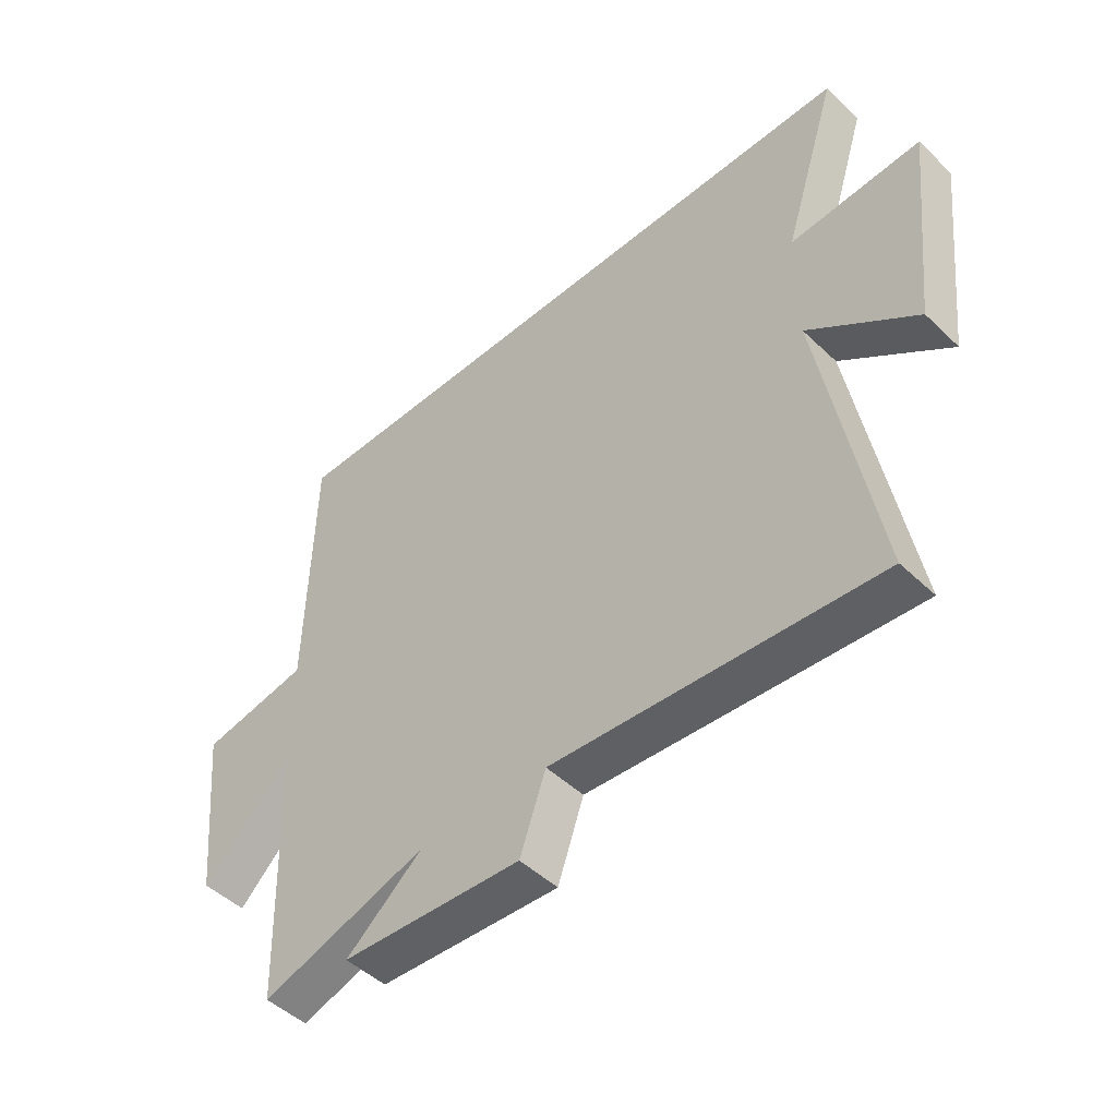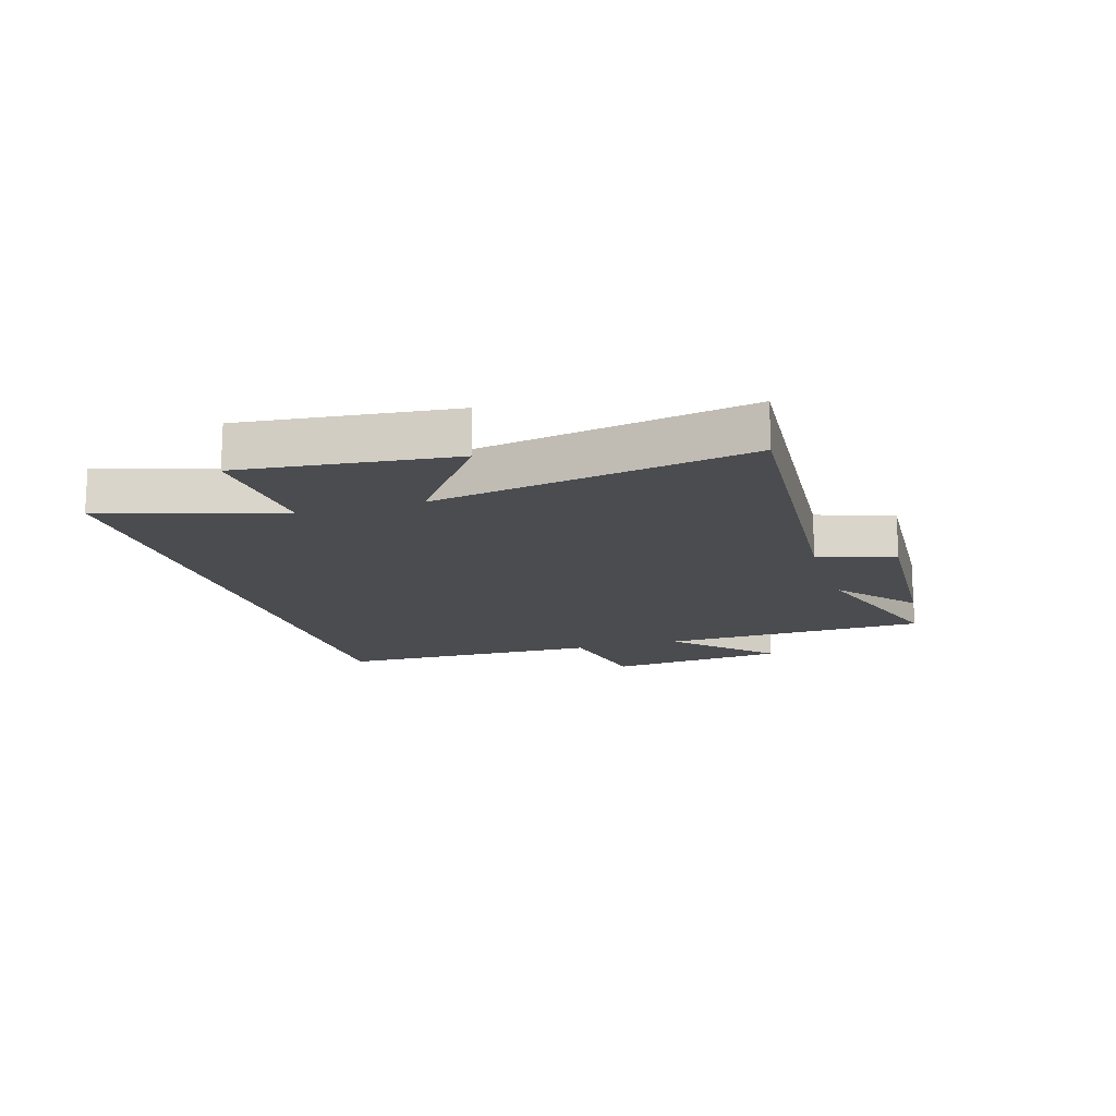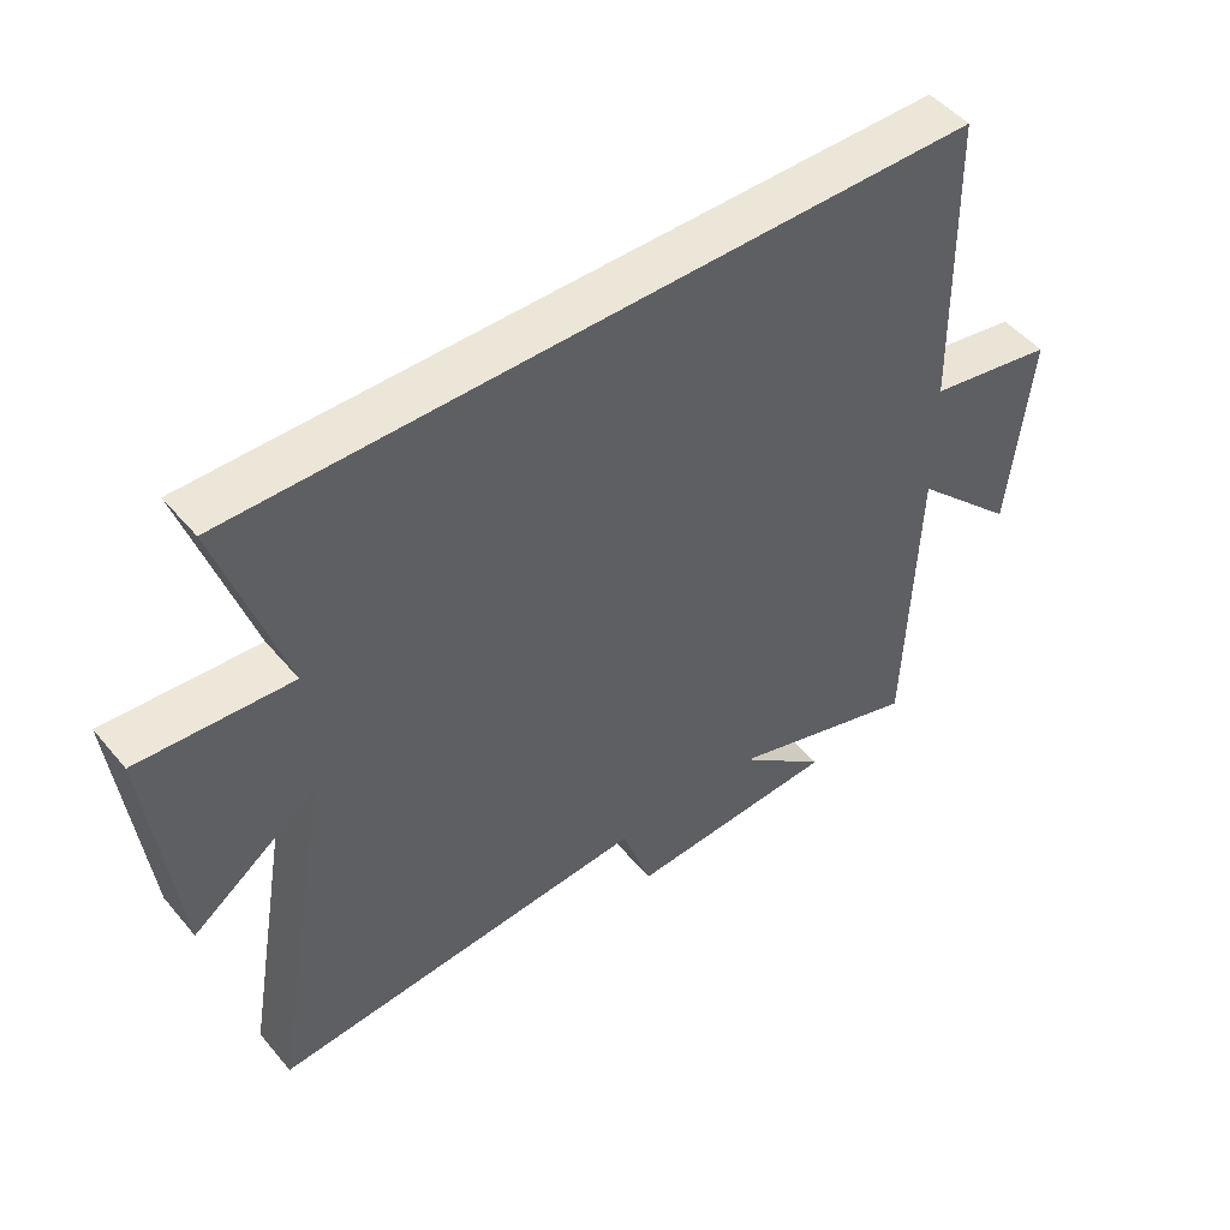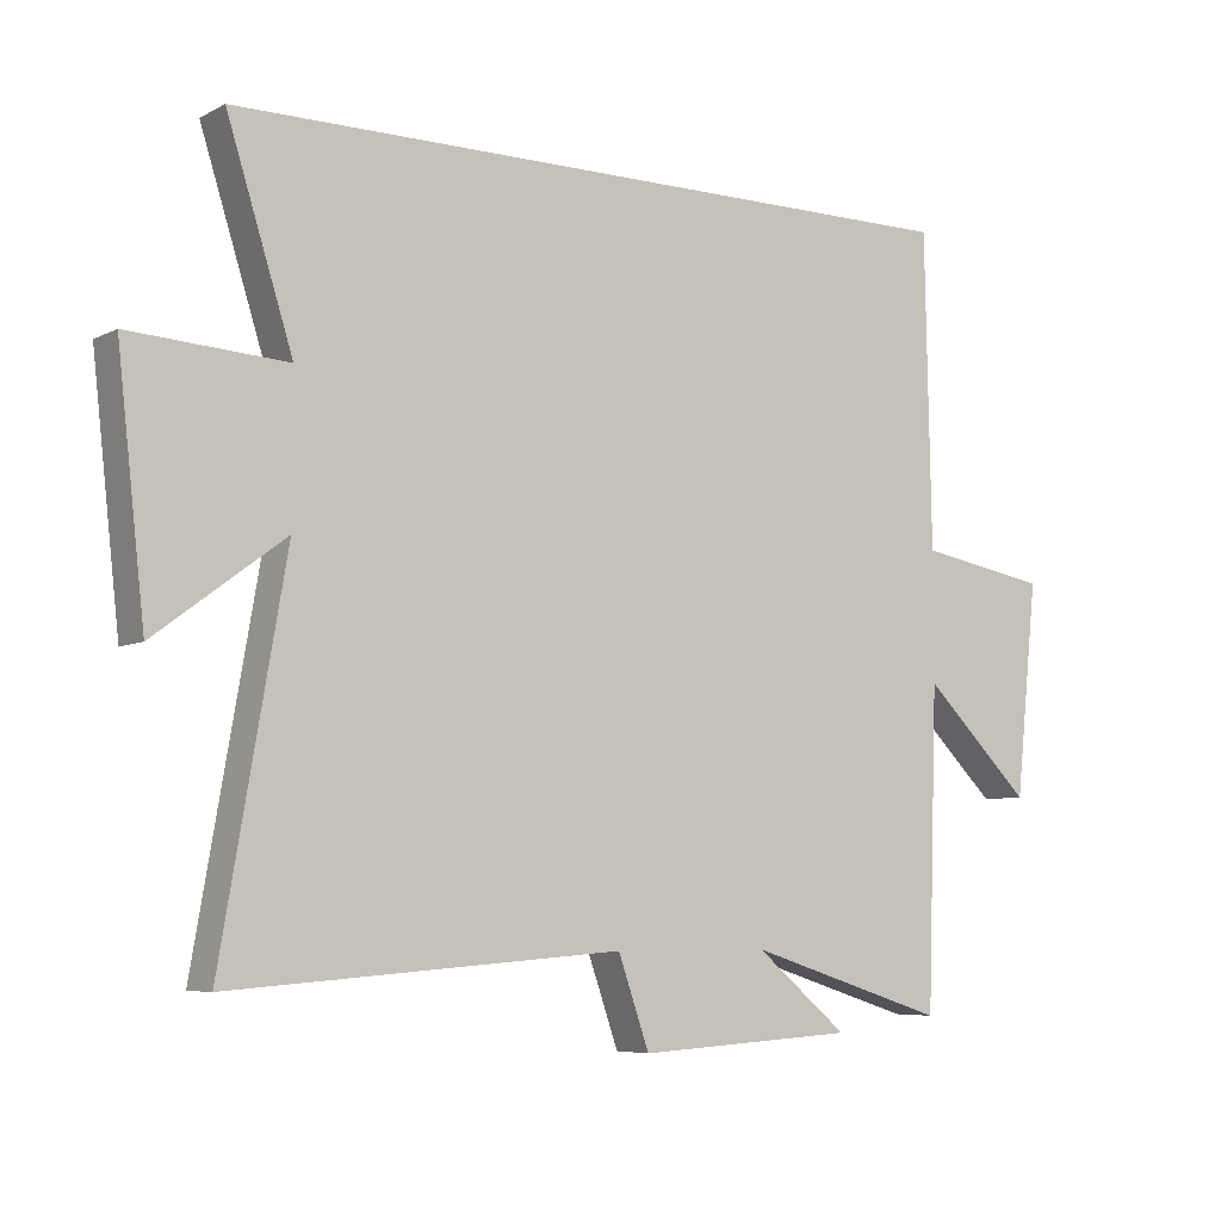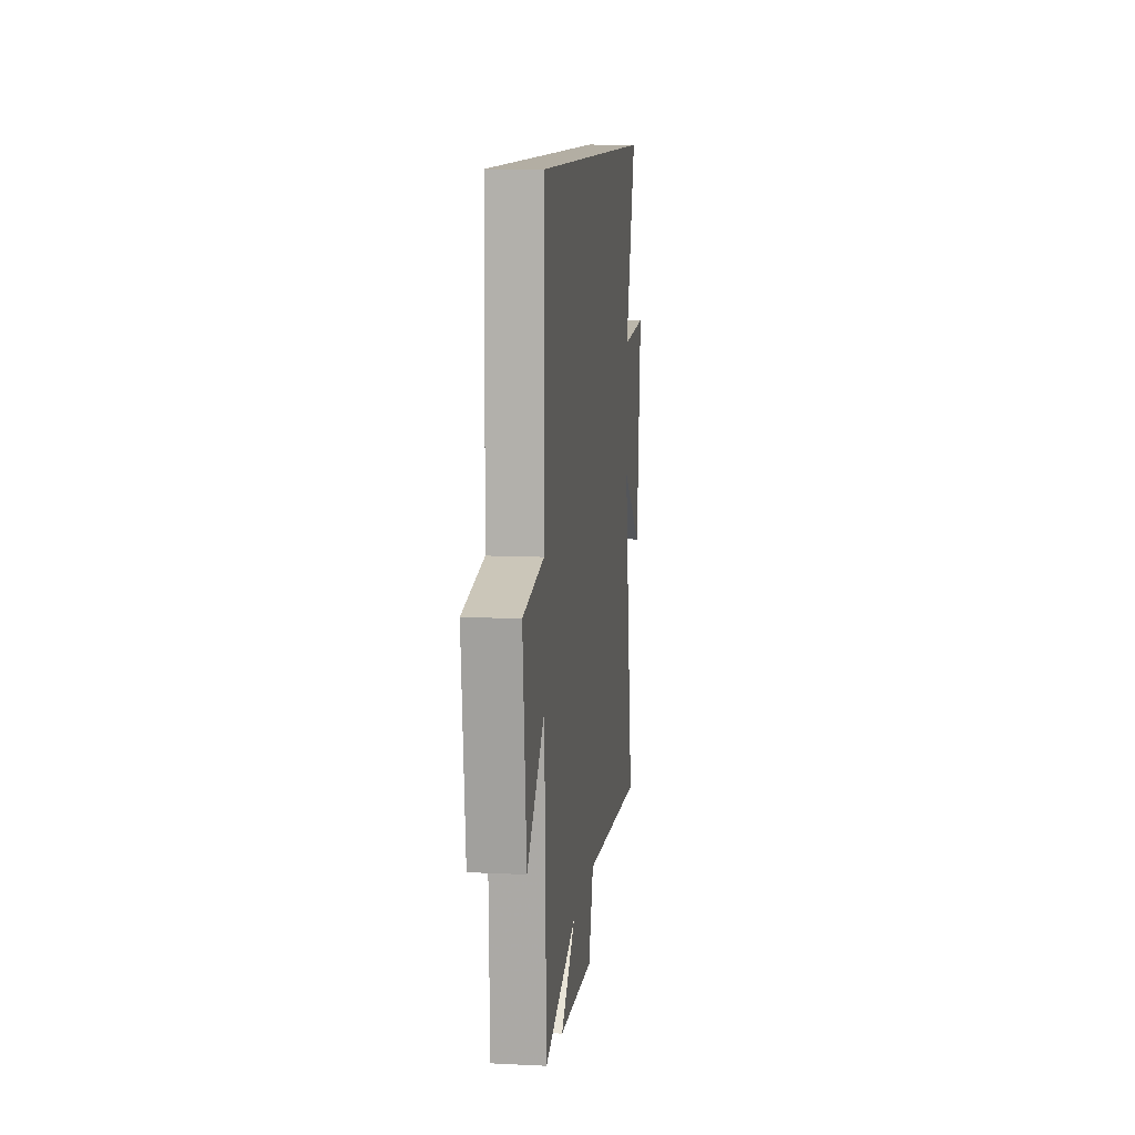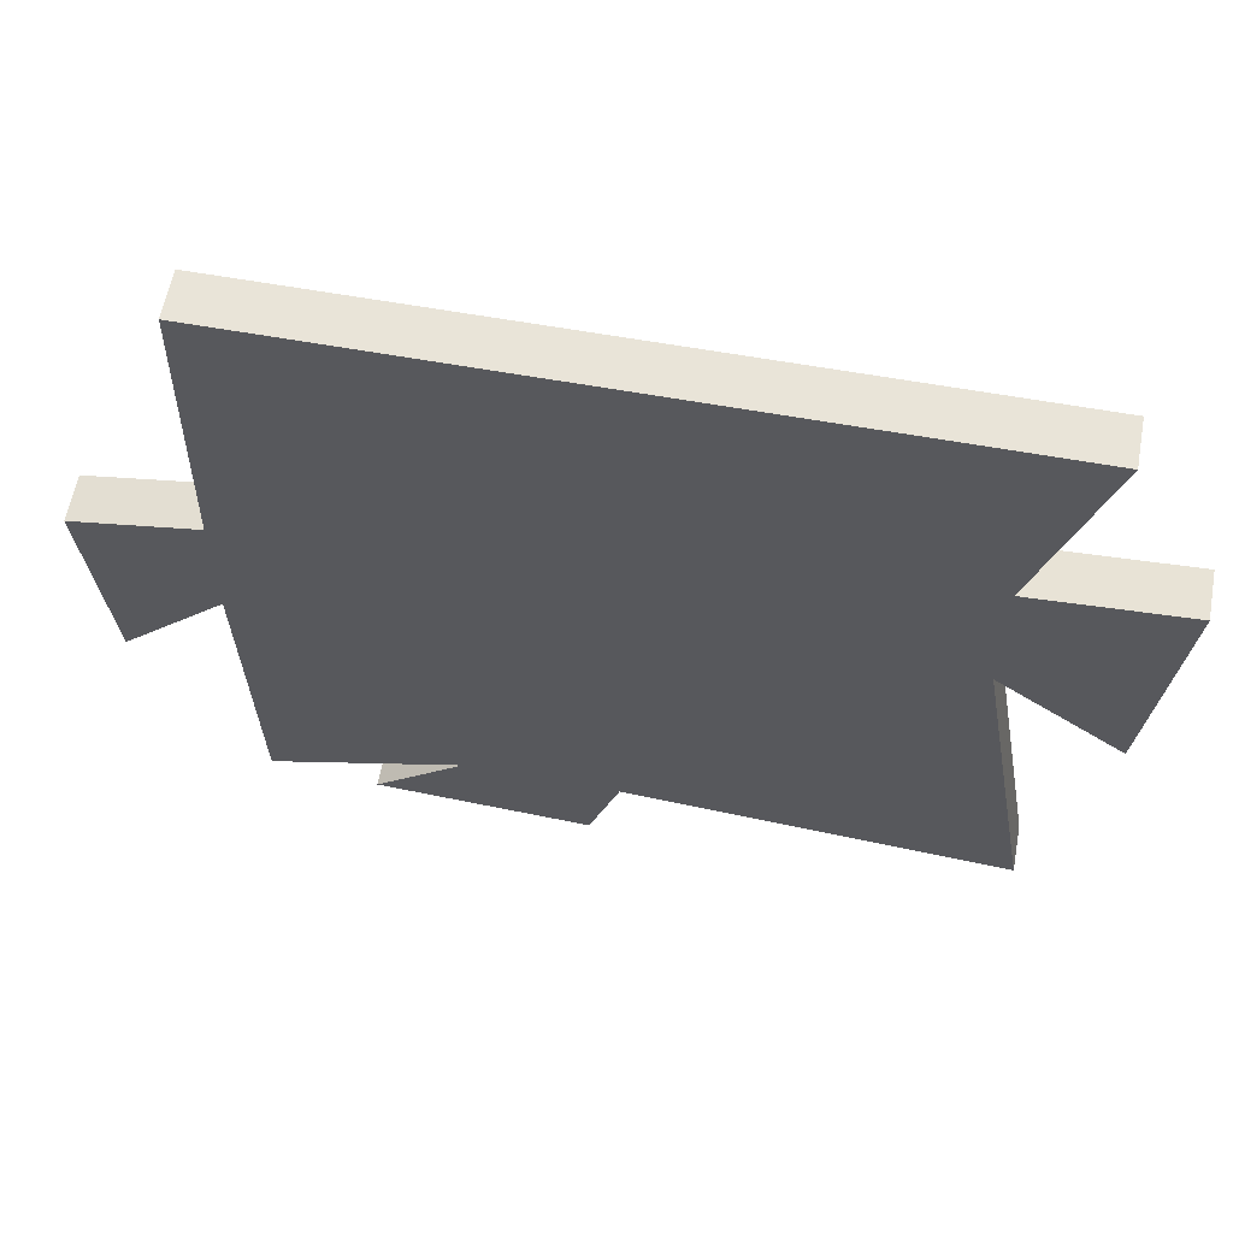
<metadata>
{"format":"obj","ext":"obj","renderer":"f3d","projection":"perspective","resolution":1024,"background":"white","views":[{"elev":-48.2,"azim":43.4,"up":"+Z"},{"elev":-15.2,"azim":107.0,"up":"+Y"},{"elev":49.0,"azim":141.9,"up":"+Z"},{"elev":-6.3,"azim":145.7,"up":"+Z"},{"elev":11.0,"azim":-83.1,"up":"+Z"},{"elev":60.4,"azim":10.5,"up":"+Z"}]}
</metadata>
<code>
v -0.485 0.07 -0.592
v -0.5 0.07 -0.137
v -0.656 0.07 -0.291
v -0.688 0.07 0.015
v -0.5 0.07 0.049
v -0.491 0.07 0.5
v 0.595 0.07 0.5
v 0.5 0.07 0.199
v 0.726 0.07 0.213
v 0.686 0.07 -0.145
v 0.5 0.07 -0.007
v 0.593 0.07 -0.542
v 0.03 0.07 -0.5
v -0.015 0.07 -0.629
v -0.329 0.07 -0.611
v -0.196 0.07 -0.5
v -0.485 0 -0.592
v -0.5 0 -0.137
v -0.656 0 -0.291
v -0.688 0 0.015
v -0.5 0 0.049
v -0.491 0 0.5
v 0.595 0 0.5
v 0.5 0 0.199
v 0.726 0 0.213
v 0.686 0 -0.145
v 0.5 0 -0.007
v 0.593 0 -0.542
v 0.03 0 -0.5
v -0.015 0 -0.629
v -0.329 0 -0.611
v -0.196 0 -0.5
f 13 14 15 16
f 11 12 13
f 11 13 16
f 8 9 10 11
f 16 1 2
f 11 16 2
f 8 11 2
f 7 8 2
f 6 7 2
f 5 6 2
f 2 3 4 5
f 32 31 30 29
f 29 28 27
f 32 29 27
f 27 26 25 24
f 18 17 32
f 18 32 27
f 18 27 24
f 18 24 23
f 18 23 22
f 18 22 21
f 21 20 19 18
f 1 17 18 2
f 2 18 19 3
f 3 19 20 4
f 4 20 21 5
f 5 21 22 6
f 6 22 23 7
f 7 23 24 8
f 8 24 25 9
f 9 25 26 10
f 10 26 27 11
f 11 27 28 12
f 12 28 29 13
f 13 29 30 14
f 14 30 31 15
f 15 31 32 16
f 16 32 17 1

</code>
